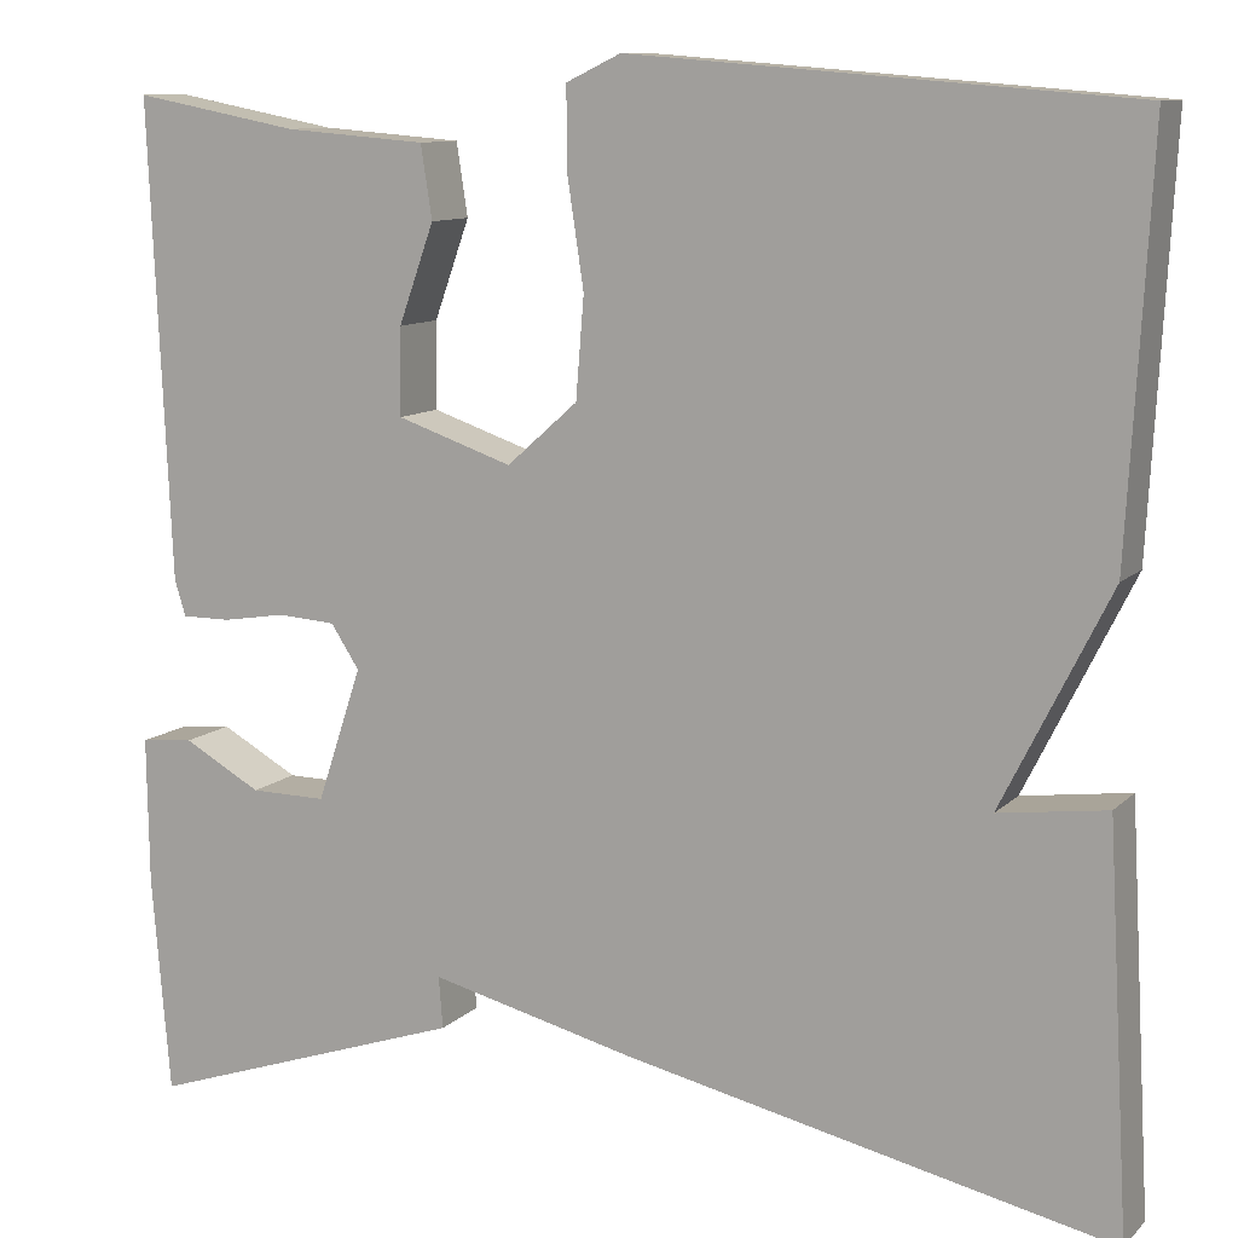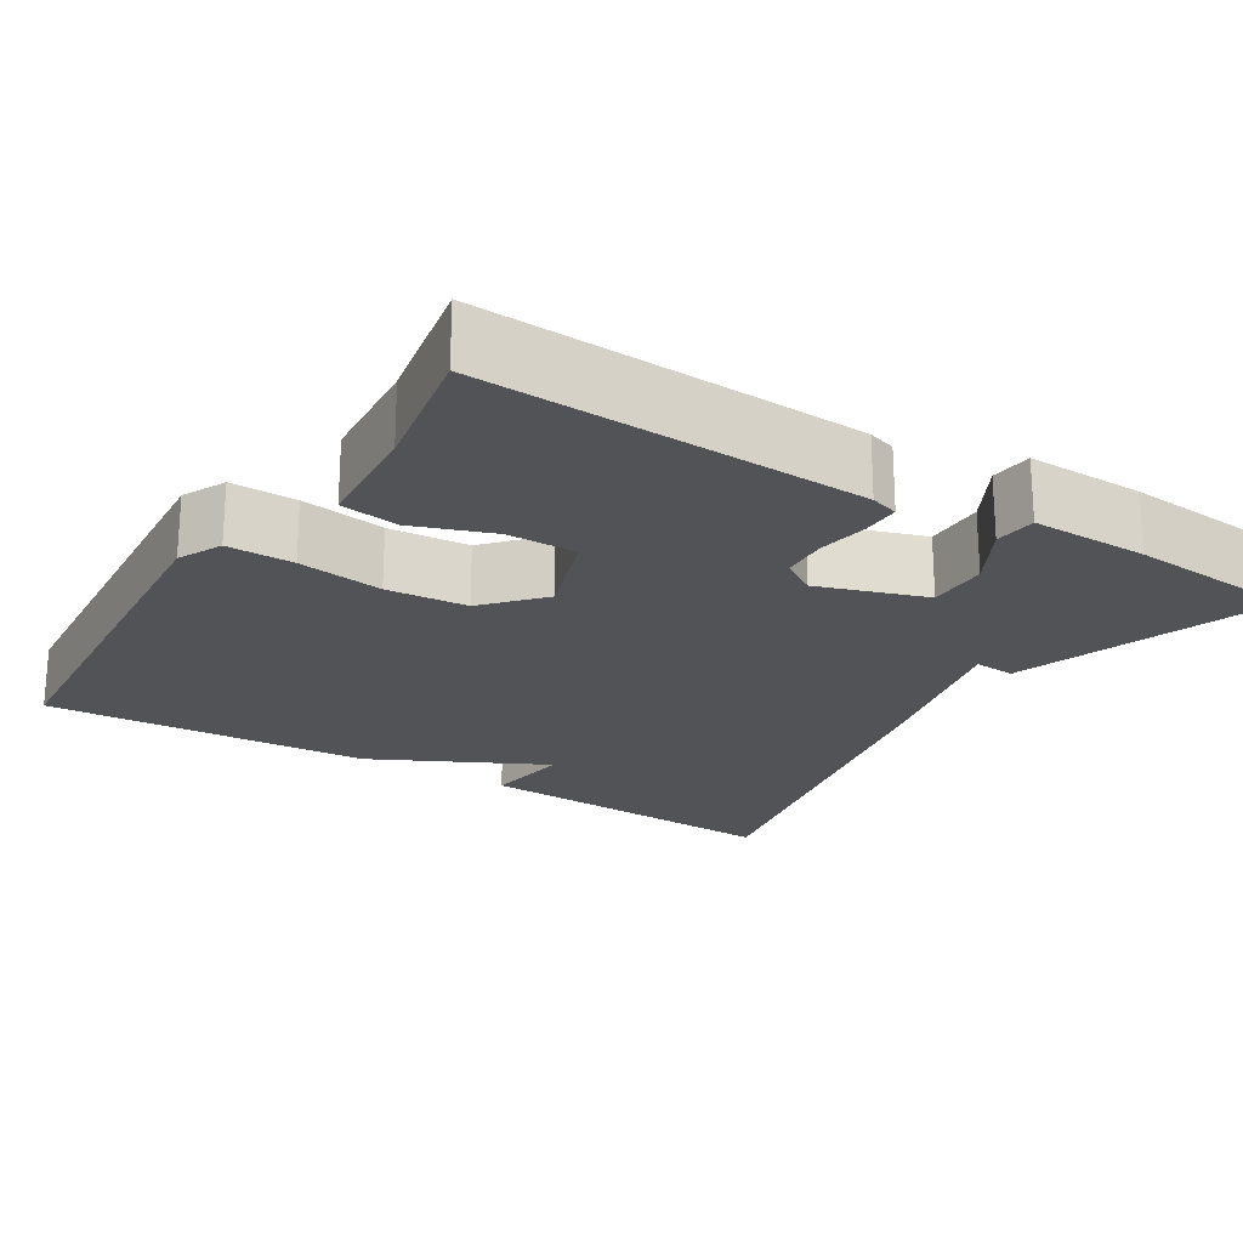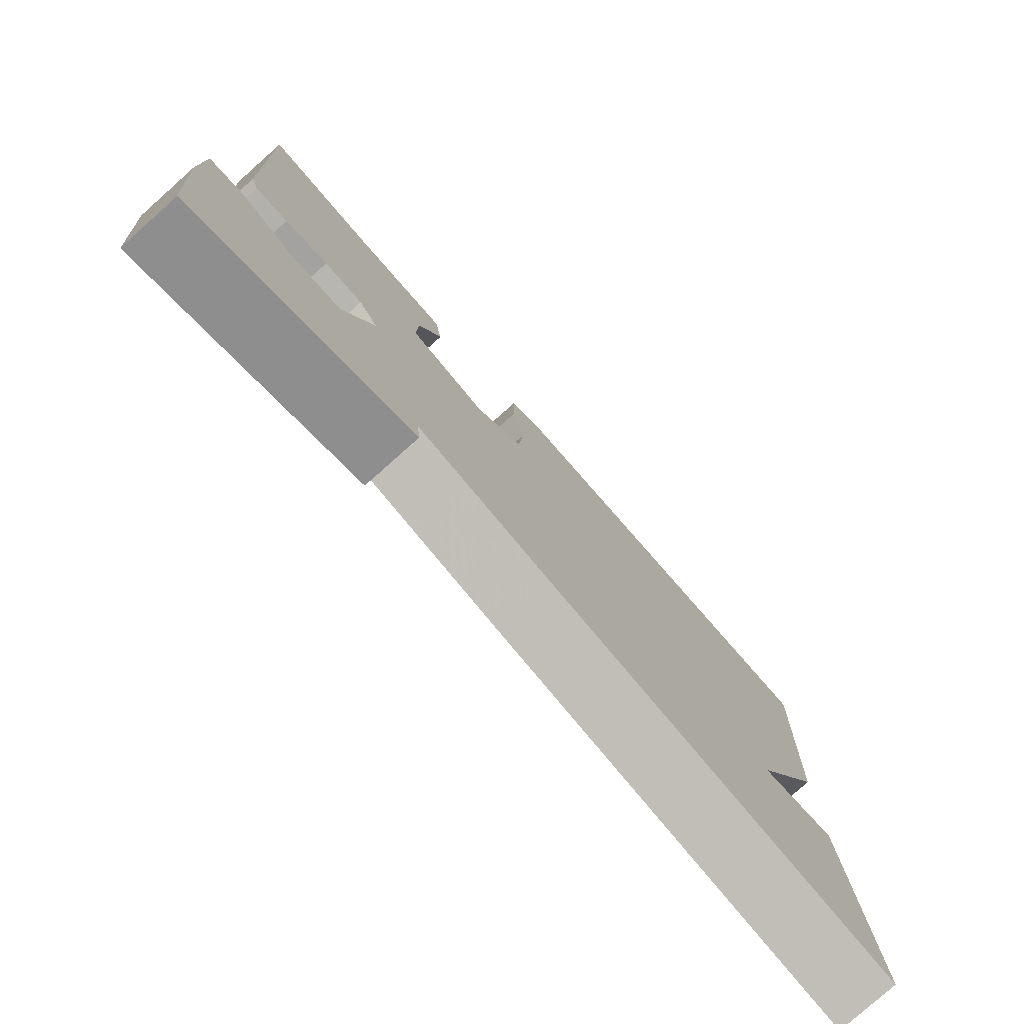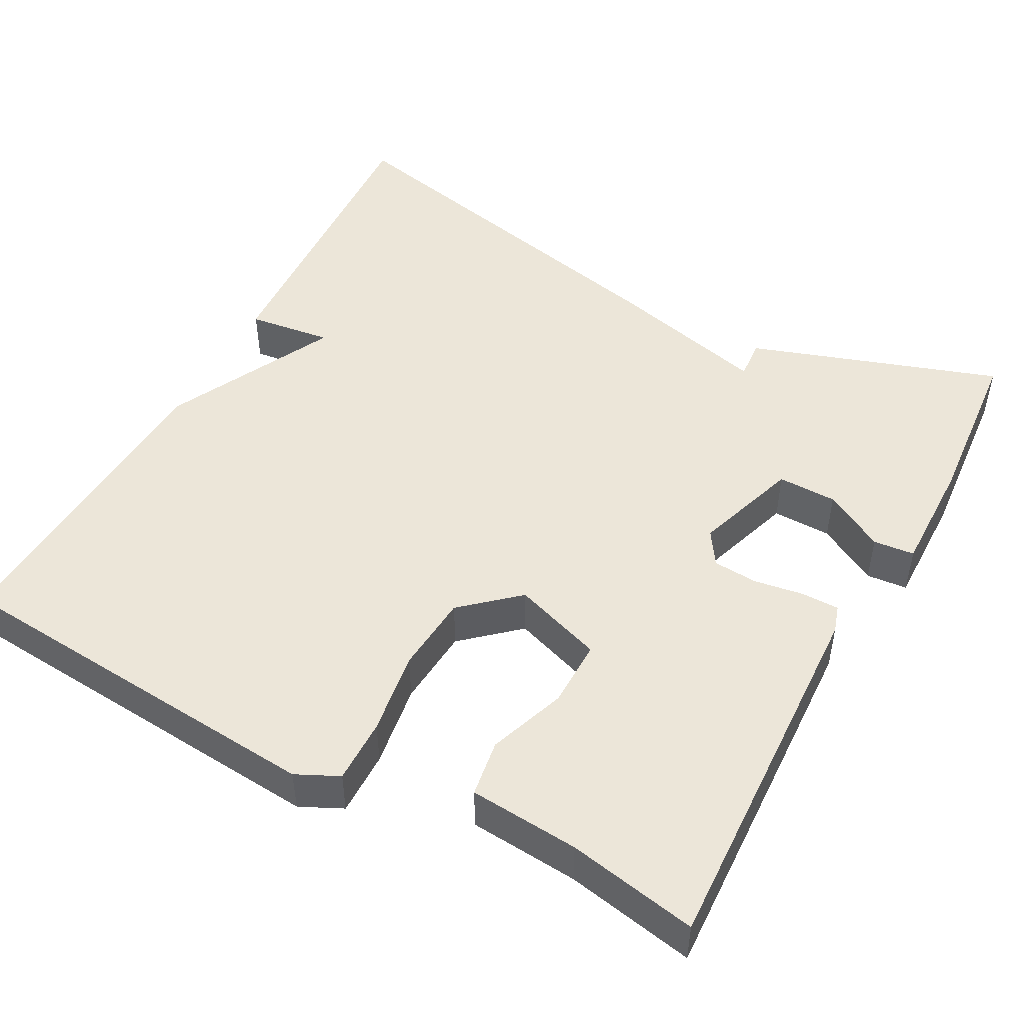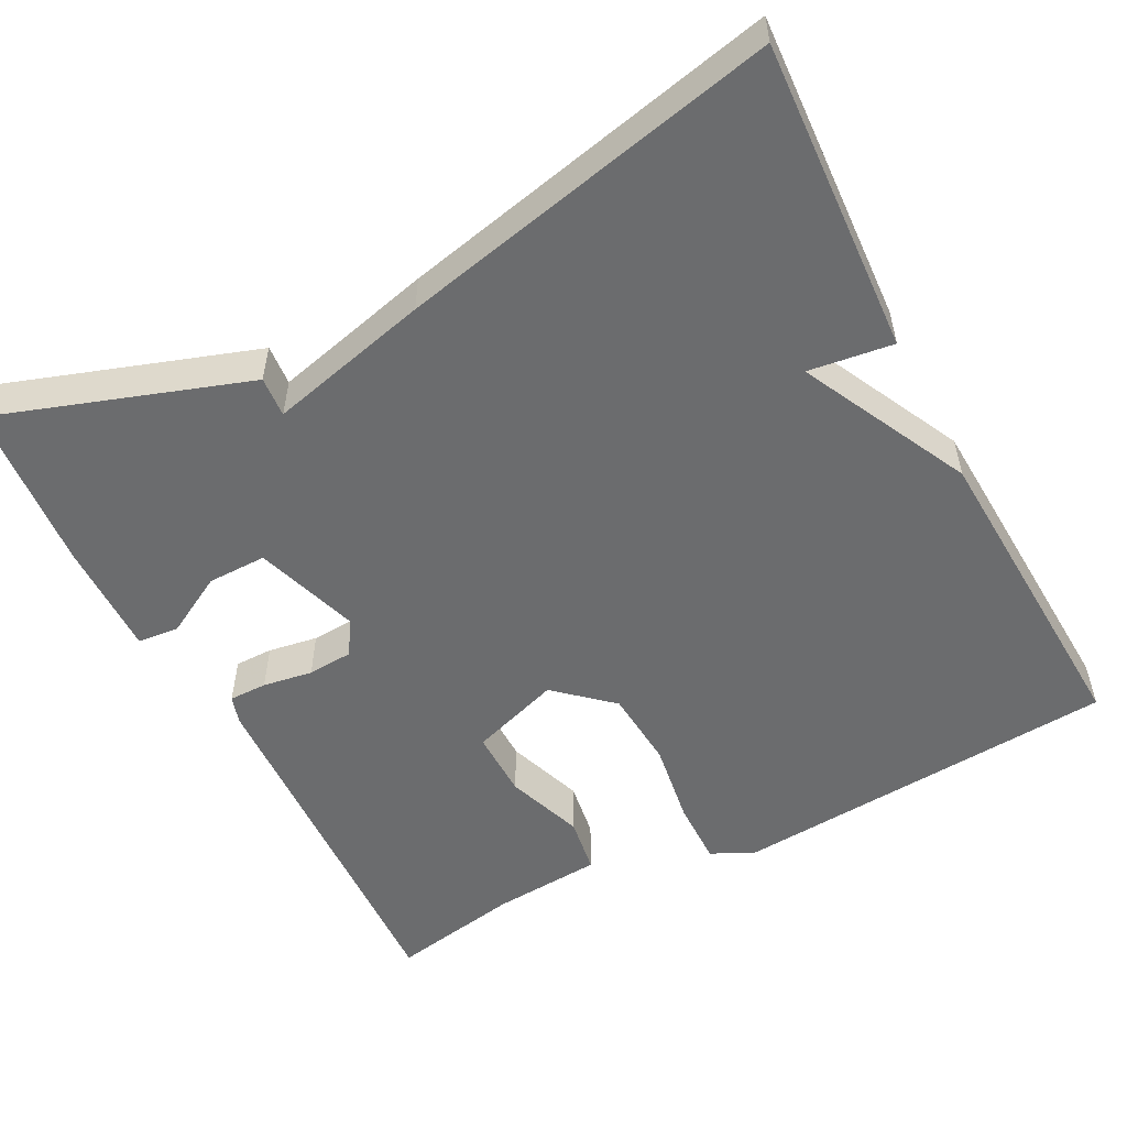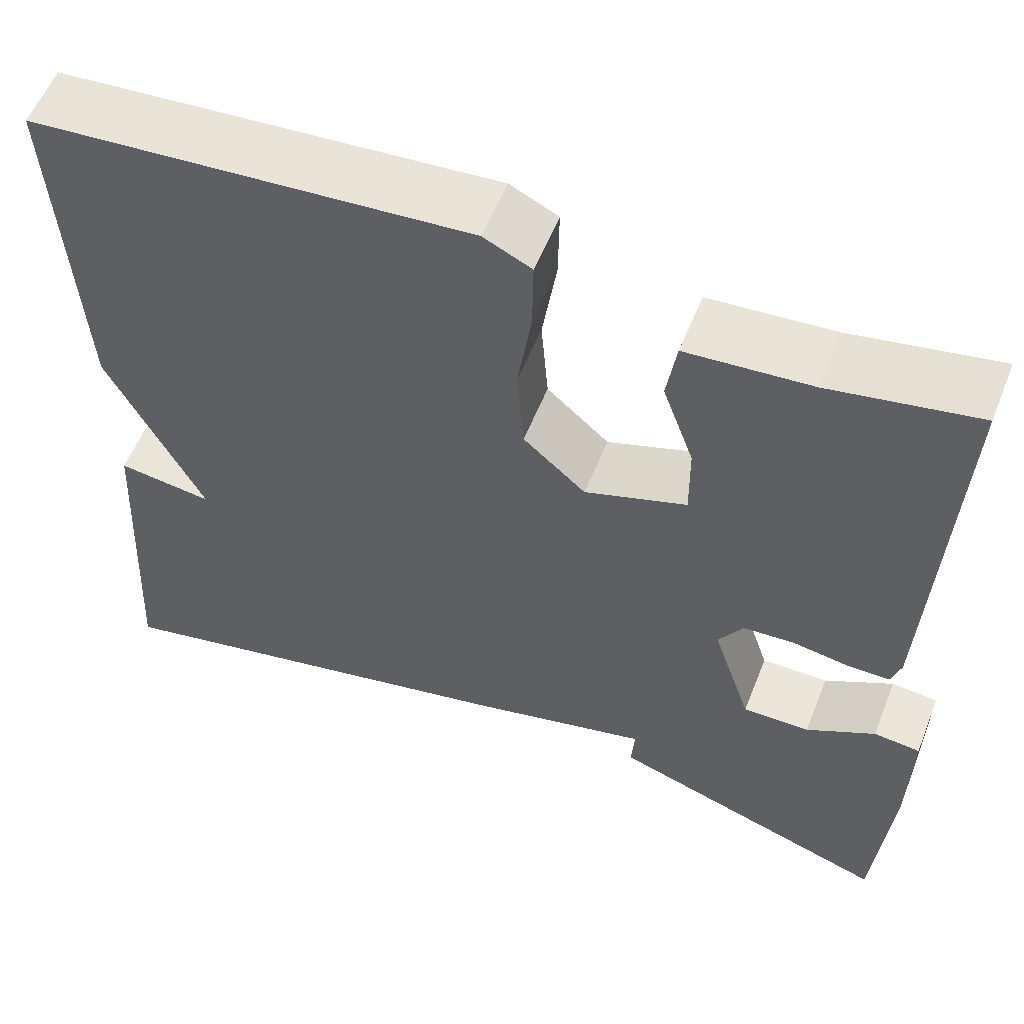
<metadata>
{"format":"obj","ext":"obj","renderer":"f3d","projection":"perspective","resolution":1024,"background":"white","views":[{"elev":10.5,"azim":-154.7,"up":"+Z"},{"elev":-21.8,"azim":58.0,"up":"+Y"},{"elev":-79.0,"azim":131.7,"up":"+Z"},{"elev":48.7,"azim":28.4,"up":"+Y"},{"elev":-53.6,"azim":-152.6,"up":"+Y"},{"elev":56.9,"azim":21.6,"up":"+Z"}]}
</metadata>
<code>
v 0.5 0.07 -0.5
v 0.183 0.07 -0.393
v 0.187 0.07 -0.342
v -0.017 0.07 -0.393
v -0.5 0.07 -0.5
v -0.478 0.07 -0.104
v -0.371 0.07 -0.118
v -0.478 0.07 0.096
v -0.5 0.07 0.5
v -0.008 0.07 0.539
v 0.046 0.07 0.513
v 0.045 0.07 0.431
v 0.029 0.07 0.325
v 0.037 0.07 0.225
v 0.107 0.07 0.163
v 0.221 0.07 0.202
v 0.22 0.07 0.288
v 0.185 0.07 0.386
v 0.196 0.07 0.458
v 0.336 0.07 0.469
v 0.5 0.07 0.5
v 0.479 0.07 0.027
v 0.468 0.07 -0.008
v 0.42 0.07 -0.008
v 0.357 0.07 0.002
v 0.3 0.07 -0.002
v 0.272 0.07 -0.045
v 0.316 0.07 -0.178
v 0.391 0.07 -0.177
v 0.468 0.07 -0.134
v 0.52 0.07 -0.139
v 0.518 0.07 -0.285
v 0.5 0 -0.5
v 0.183 0 -0.393
v 0.187 0 -0.342
v -0.017 0 -0.393
v -0.5 0 -0.5
v -0.478 0 -0.104
v -0.371 0 -0.118
v -0.478 0 0.096
v -0.5 0 0.5
v -0.008 0 0.539
v 0.046 0 0.513
v 0.045 0 0.431
v 0.029 0 0.325
v 0.037 0 0.225
v 0.107 0 0.163
v 0.221 0 0.202
v 0.22 0 0.288
v 0.185 0 0.386
v 0.196 0 0.458
v 0.336 0 0.469
v 0.5 0 0.5
v 0.479 0 0.027
v 0.468 0 -0.008
v 0.42 0 -0.008
v 0.357 0 0.002
v 0.3 0 -0.002
v 0.272 0 -0.045
v 0.316 0 -0.178
v 0.391 0 -0.177
v 0.468 0 -0.134
v 0.52 0 -0.139
v 0.518 0 -0.285
f 1 2 3
f 32 1 3
f 31 32 3
f 30 31 3
f 29 30 3
f 3 4 5
f 29 3 5
f 28 29 5
f 27 28 5
f 26 27 5
f 23 24 25
f 22 23 25
f 21 22 25
f 20 21 25
f 19 20 25
f 18 19 25
f 17 18 25
f 16 17 25 26
f 15 16 26 5
f 11 12 13
f 10 11 13
f 9 10 13
f 8 9 13
f 7 8 13
f 7 13 14
f 5 6 7
f 5 7 14 15
f 35 34 33
f 35 33 64
f 35 64 63
f 35 63 62
f 35 62 61
f 37 36 35
f 37 35 61
f 37 61 60
f 37 60 59
f 37 59 58
f 57 56 55
f 57 55 54
f 57 54 53
f 57 53 52
f 57 52 51
f 57 51 50
f 57 50 49
f 58 57 49 48
f 37 58 48 47
f 45 44 43
f 45 43 42
f 45 42 41
f 45 41 40
f 45 40 39
f 46 45 39
f 39 38 37
f 47 46 39 37
f 1 33 34 2
f 2 34 35 3
f 3 35 36 4
f 4 36 37 5
f 5 37 38 6
f 6 38 39 7
f 7 39 40 8
f 8 40 41 9
f 9 41 42 10
f 10 42 43 11
f 11 43 44 12
f 12 44 45 13
f 13 45 46 14
f 14 46 47 15
f 15 47 48 16
f 16 48 49 17
f 17 49 50 18
f 18 50 51 19
f 19 51 52 20
f 20 52 53 21
f 21 53 54 22
f 22 54 55 23
f 23 55 56 24
f 24 56 57 25
f 25 57 58 26
f 26 58 59 27
f 27 59 60 28
f 28 60 61 29
f 29 61 62 30
f 30 62 63 31
f 31 63 64 32
f 32 64 33 1

</code>
